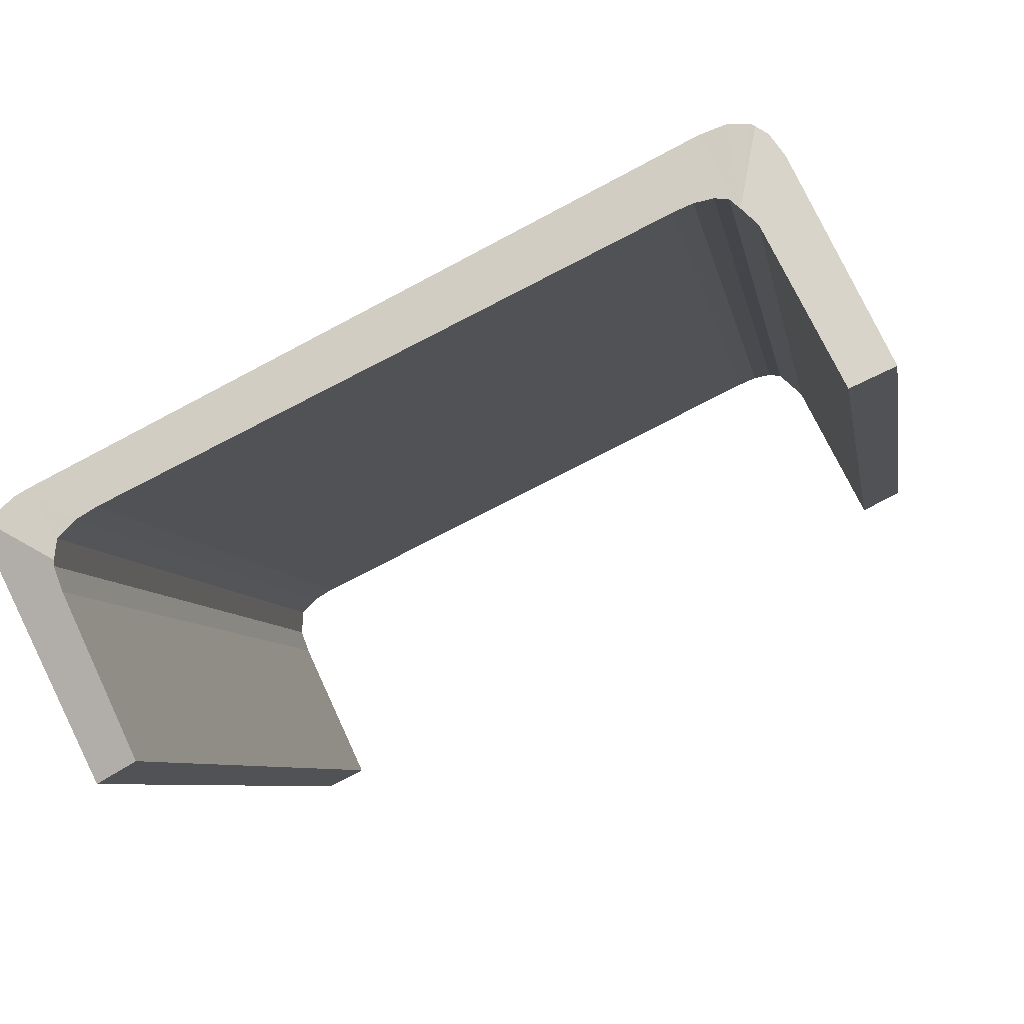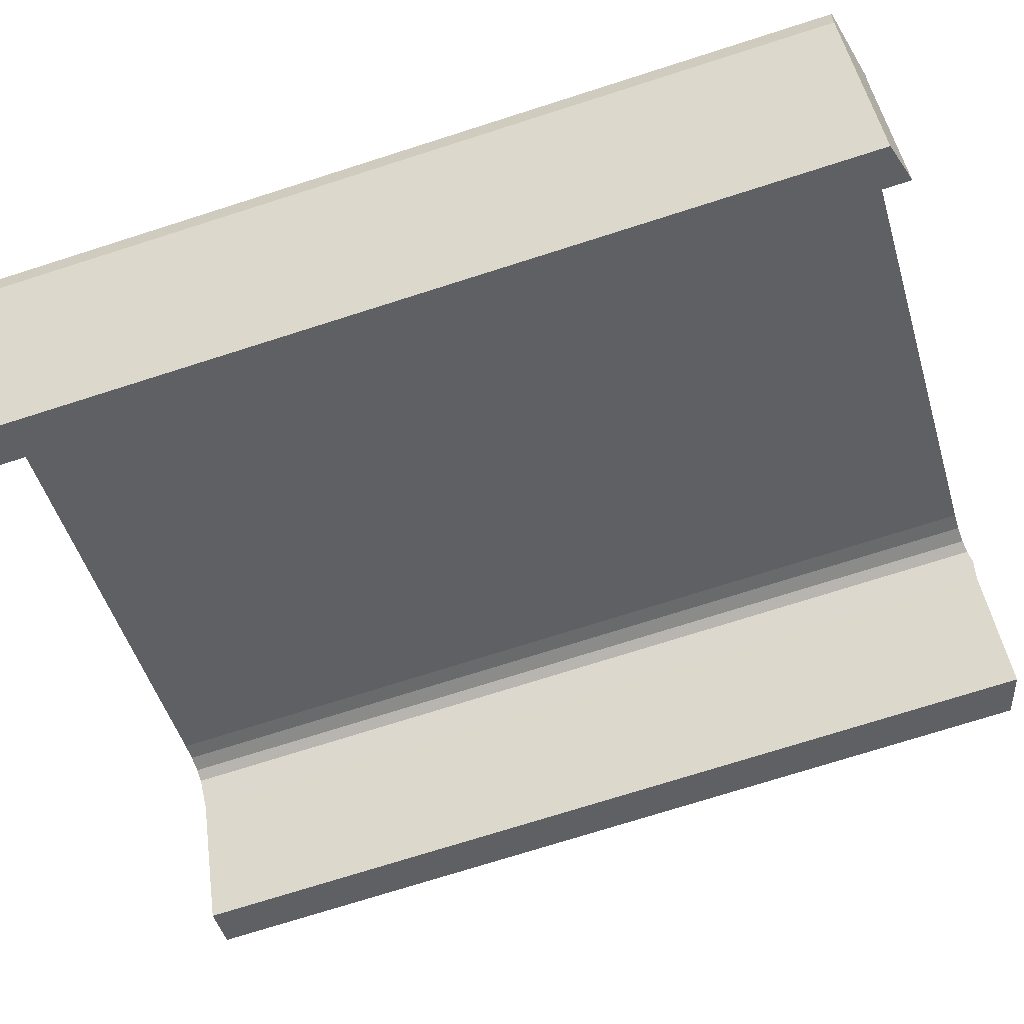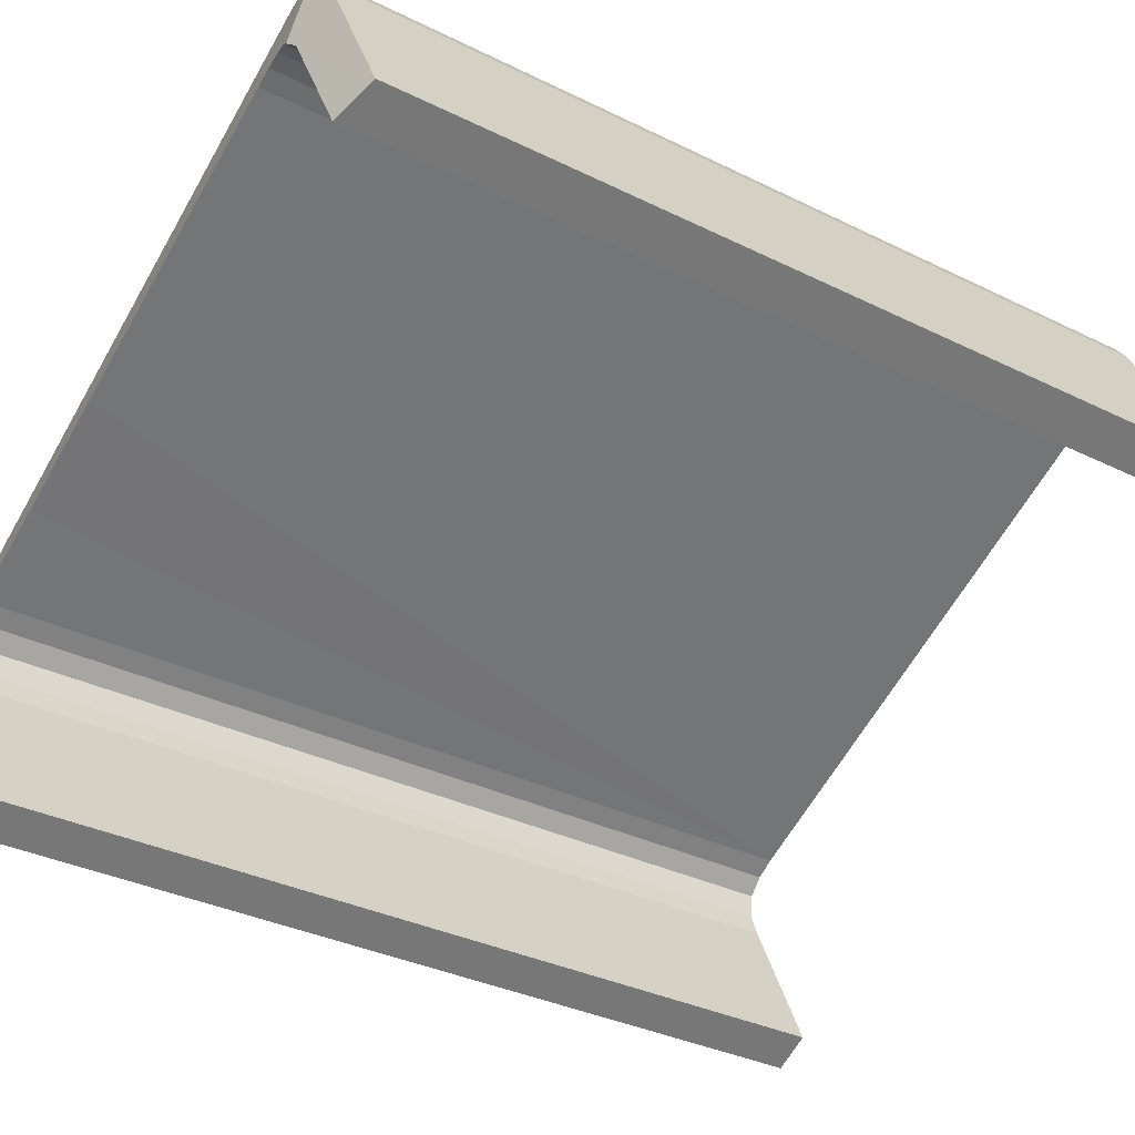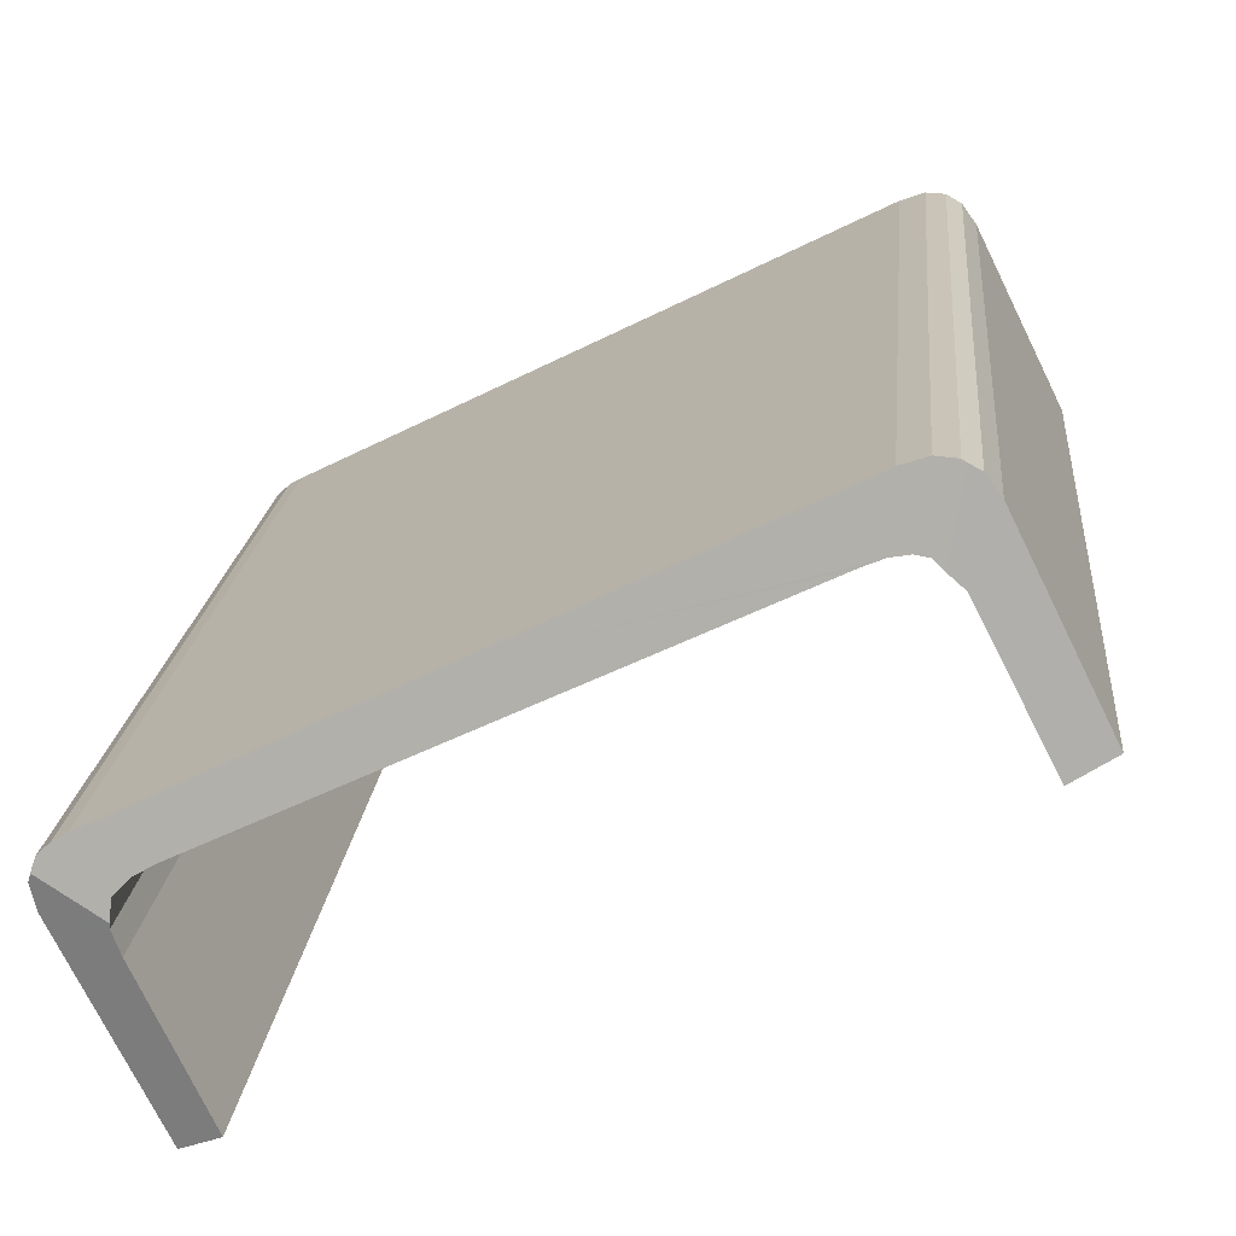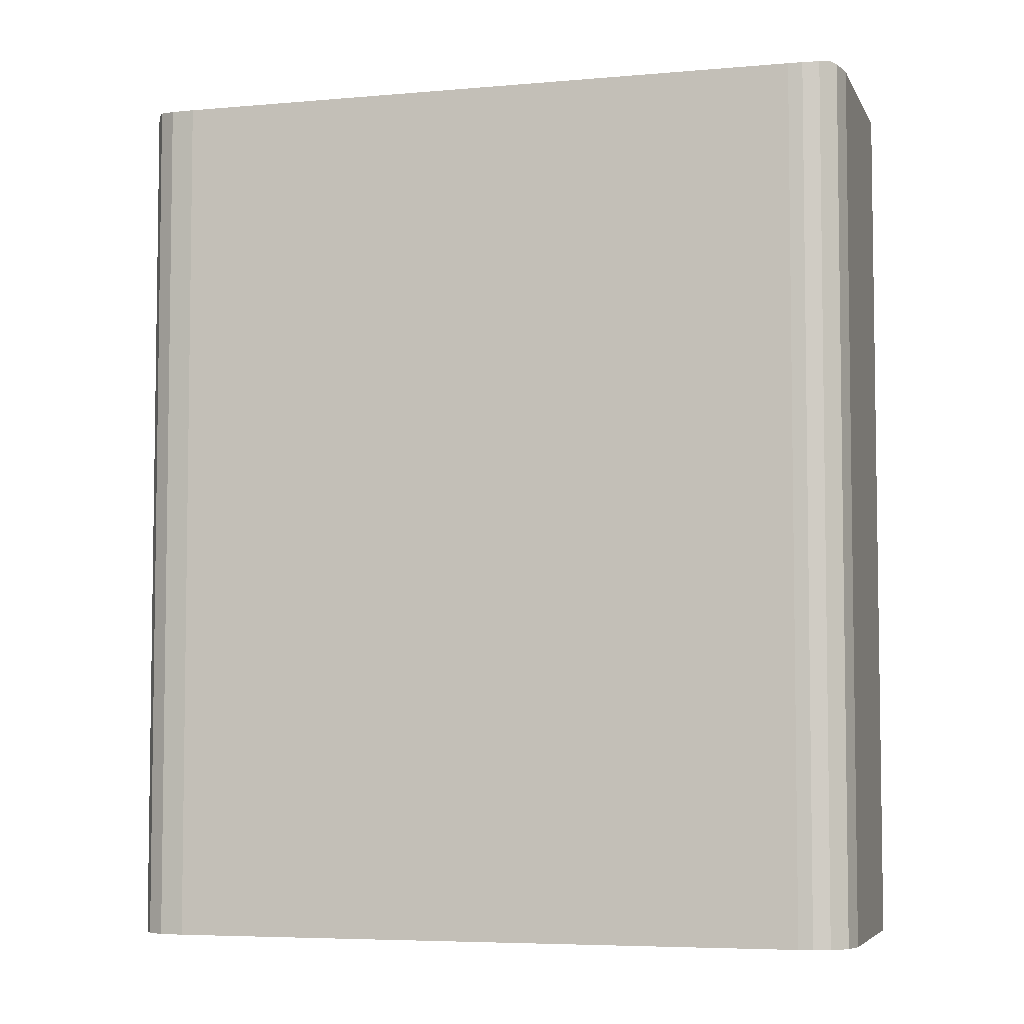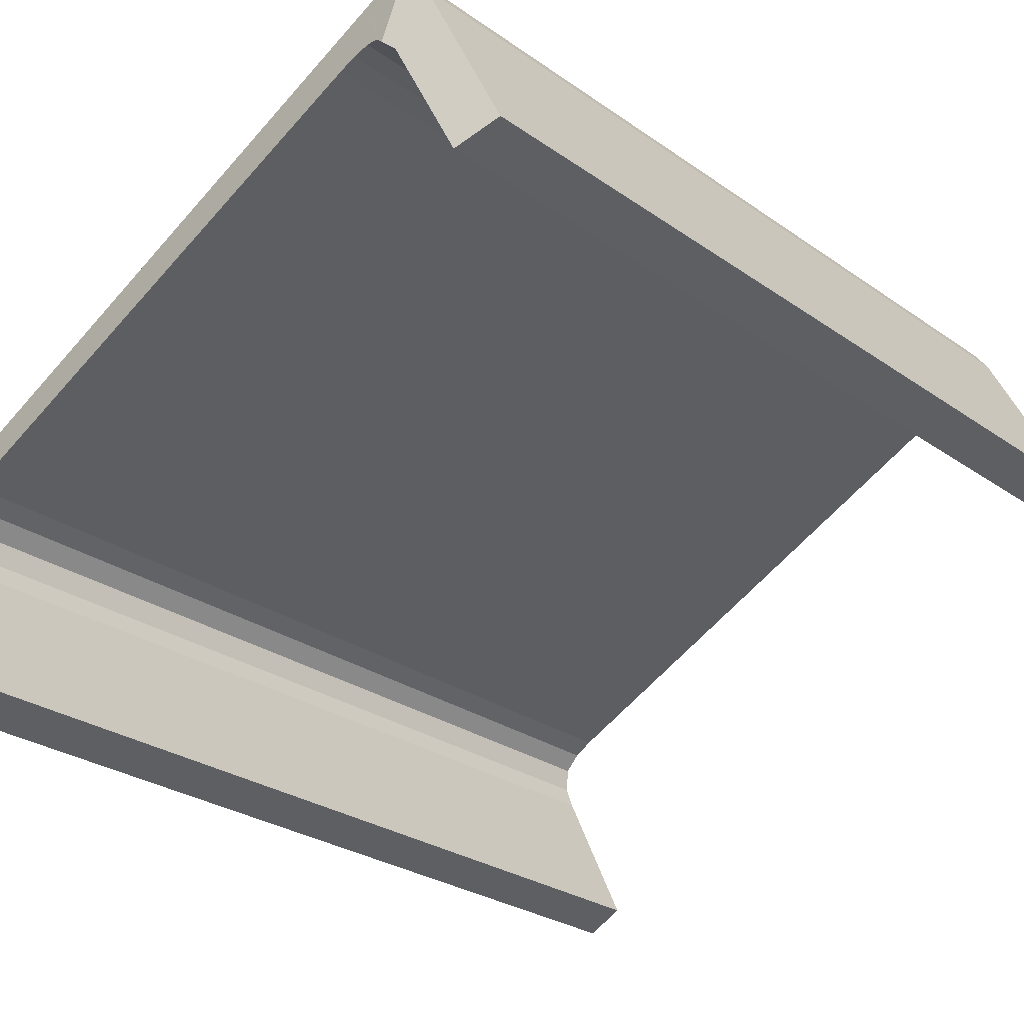
<metadata>
{"format":"obj","ext":"obj","renderer":"f3d","projection":"perspective","resolution":1024,"background":"white","views":[{"elev":-6.4,"azim":-171.2,"up":"+Z"},{"elev":-74.1,"azim":107.6,"up":"+Z"},{"elev":-34.2,"azim":-123.7,"up":"+Z"},{"elev":19.4,"azim":-174.8,"up":"+Z"},{"elev":-5.5,"azim":42.1,"up":"+Y"},{"elev":-27.1,"azim":-137.3,"up":"+Z"}]}
</metadata>
<code>
v  18.09 25.39 -9.124
v  21.8 25.04 -4.313
v  19.16 25.04 -9.663
v  19.98 25.42 -5.059
v  20.21 25.44 -4.431
v  20.2 25.46 -4.286
v  21.88 25.14 -3.392
v  21.95 25.08 -3.631
v  0 25.04 1.533e-15
v  3.157 25.43 3.367
v  1.132 25.41 -0.571
v  2.52 25.04 5.088
v  3.575 25.49 3.754
v  3.232 25.13 5.819
v  2.917 25.07 5.633
v  3.356 25.1 5.892
v  3.908 25.05 5.921
v  4.58 25.03 5.688
v  3.845 25.42 4.004
v  4.208 25.37 4.055
v  4.693 25.35 3.959
v  13.43 25.03 1.295
v  5.193 25.34 3.751
v  13.43 25.32 -0.215
v  16.55 25.04 -0.25
v  16.56 25.32 -1.72
v  21.06 25.04 -2.491
v  19.19 25.31 -2.988
v  19.73 25.32 -3.307
v  20.16 25.37 -3.757
v  21.42 25.05 -2.691
v  21.77 25.08 -3.032
v  21.77 1.857e-16 -3.032
v  21.95 2.223e-16 -3.631
v  21.88 2.077e-16 -3.392
v  21.8 2.641e-16 -4.313
v  19.16 5.917e-16 -9.663
v  3.845 -2.452e-16 4.004
v  3.157 -2.062e-16 3.367
v  3.575 -2.299e-16 3.754
v  1.132 3.496e-17 -0.571
v  18.09 5.587e-16 -9.124
v  20.16 2.301e-16 -3.757
v  19.73 2.025e-16 -3.307
v  19.19 1.83e-16 -2.988
v  5.193 -2.297e-16 3.751
v  16.56 1.053e-16 -1.72
v  13.43 1.317e-17 -0.215
v  4.693 -2.424e-16 3.959
v  0 0 0
v  19.98 3.098e-16 -5.059
v  2.52 -3.116e-16 5.088
v  2.917 -3.449e-16 5.633
v  3.356 -3.608e-16 5.892
v  3.232 -3.563e-16 5.819
v  20.21 2.713e-16 -4.431
v  20.2 2.624e-16 -4.286
v  4.208 -2.483e-16 4.055
v  21.42 1.648e-16 -2.691
v  4.58 -3.483e-16 5.688
v  13.43 -7.93e-17 1.295
v  21.06 1.525e-16 -2.491
v  16.55 1.531e-17 -0.25
v  3.908 -3.626e-16 5.921
g defaultobject
f 1 2 3
f 2 1 4
f 2 4 5
f 2 5 6
f 2 6 7
f 2 7 8
f 9 10 11
f 10 9 12
f 10 12 13
f 13 12 14
f 14 12 15
f 16 13 14
f 13 16 17
f 13 17 18
f 13 18 19
f 19 18 20
f 20 18 21
f 21 18 22
f 21 22 23
f 23 22 24
f 24 22 25
f 24 25 26
f 26 25 27
f 26 27 28
f 28 27 29
f 29 27 30
f 30 27 6
f 6 27 31
f 6 31 7
f 7 31 32
f 32 8 7
f 8 32 33
f 8 33 34
f 34 33 35
f 34 2 8
f 2 34 36
f 36 3 2
f 3 36 37
f 19 10 13
f 10 19 38
f 10 38 39
f 39 38 40
f 39 11 10
f 11 39 41
f 3 42 1
f 42 3 37
f 43 29 30
f 29 43 44
f 44 28 29
f 28 44 45
f 45 26 28
f 26 45 24
f 24 45 23
f 23 45 46
f 46 45 47
f 46 47 48
f 23 49 21
f 49 23 46
f 41 9 11
f 9 41 50
f 1 51 4
f 51 1 42
f 50 12 9
f 12 50 52
f 12 53 15
f 53 12 52
f 15 16 14
f 16 15 54
f 54 15 53
f 54 53 55
f 4 56 5
f 56 4 51
f 5 30 6
f 30 5 56
f 30 56 43
f 43 56 57
f 21 58 20
f 58 21 49
f 20 38 19
f 38 20 58
f 31 33 32
f 33 31 59
f 60 22 18
f 22 60 25
f 25 60 27
f 27 60 61
f 27 61 62
f 62 61 63
f 27 59 31
f 59 27 62
f 54 17 16
f 17 54 64
f 64 18 17
f 18 64 60
f 50 53 52
f 53 50 55
f 55 50 54
f 54 50 64
f 64 50 41
f 64 41 39
f 39 60 64
f 60 39 40
f 60 40 38
f 60 38 58
f 60 58 49
f 60 49 61
f 61 49 46
f 61 46 48
f 61 48 63
f 63 48 47
f 63 47 62
f 62 47 45
f 62 45 44
f 62 44 43
f 62 43 57
f 62 57 59
f 59 57 56
f 59 56 51
f 59 51 42
f 59 42 33
f 33 42 37
f 33 37 35
f 35 37 34
f 34 37 36

</code>
